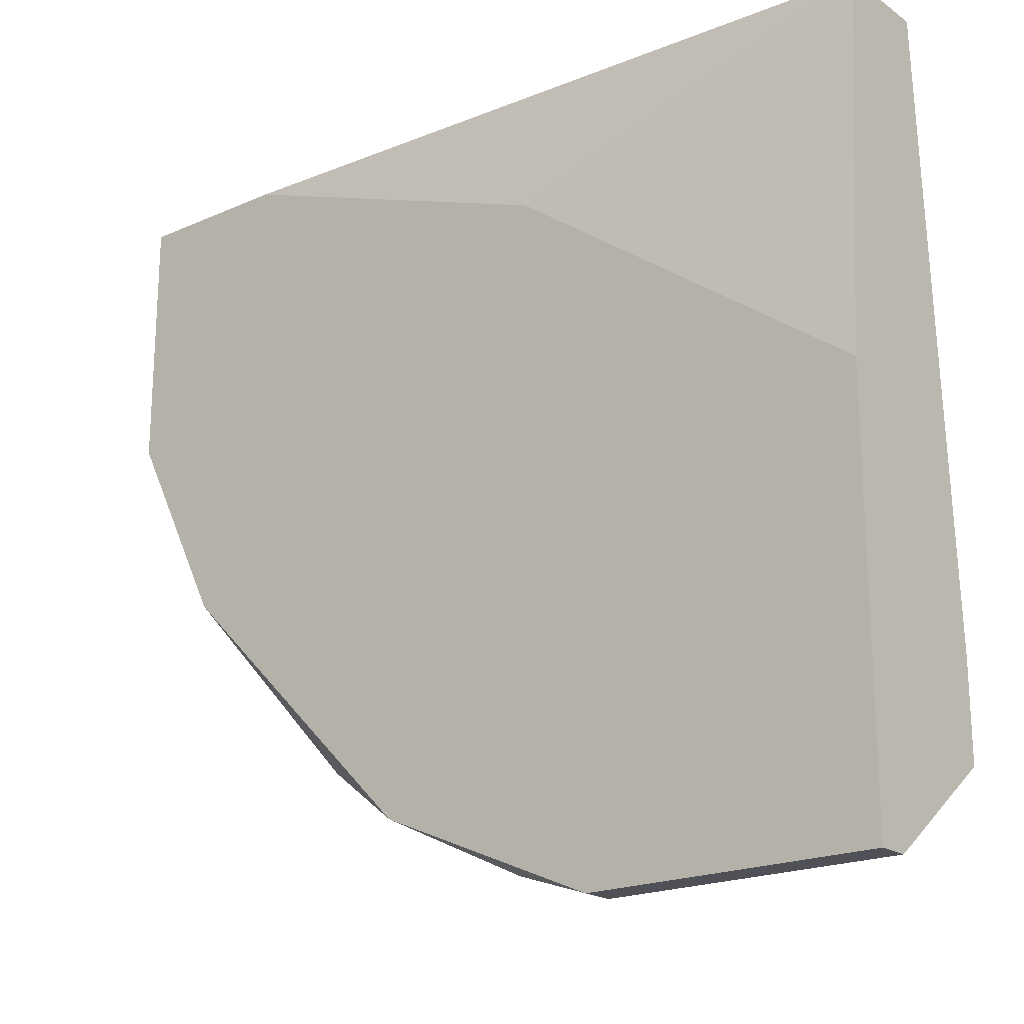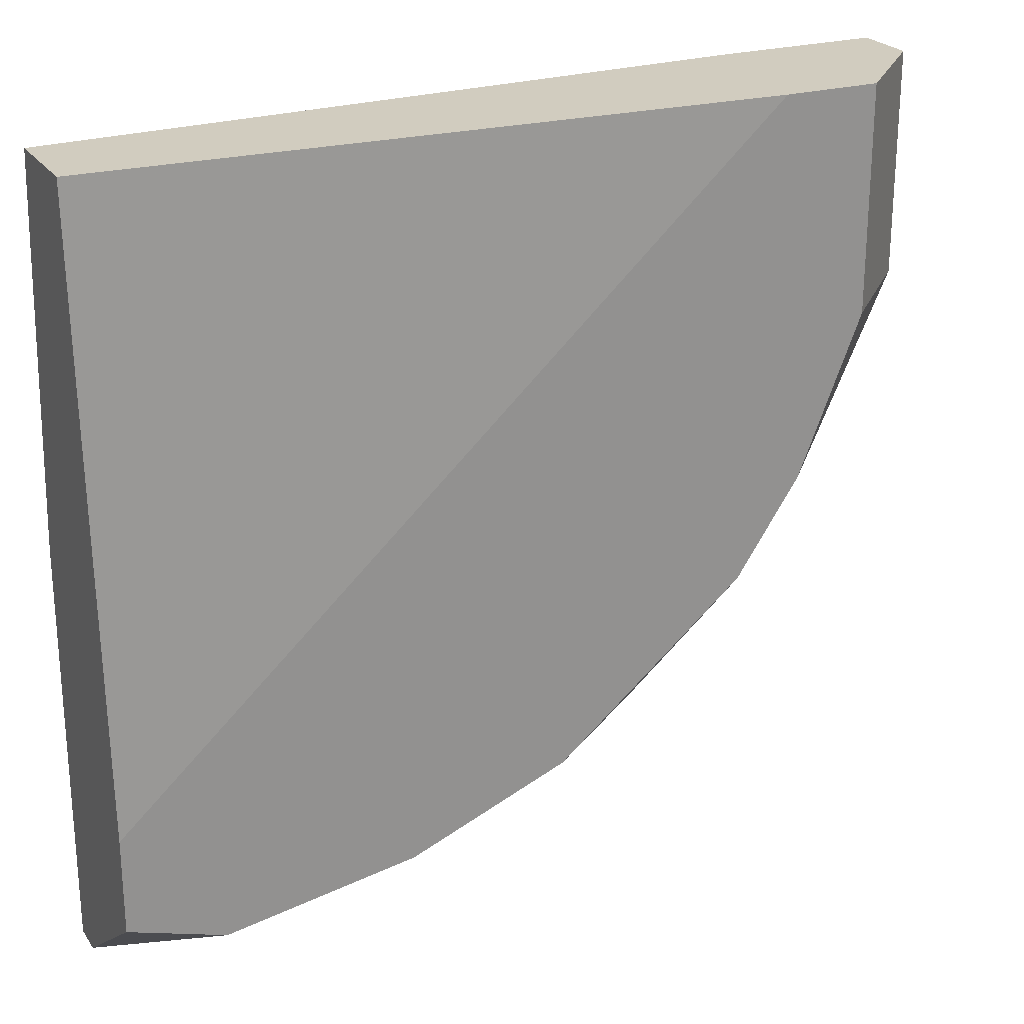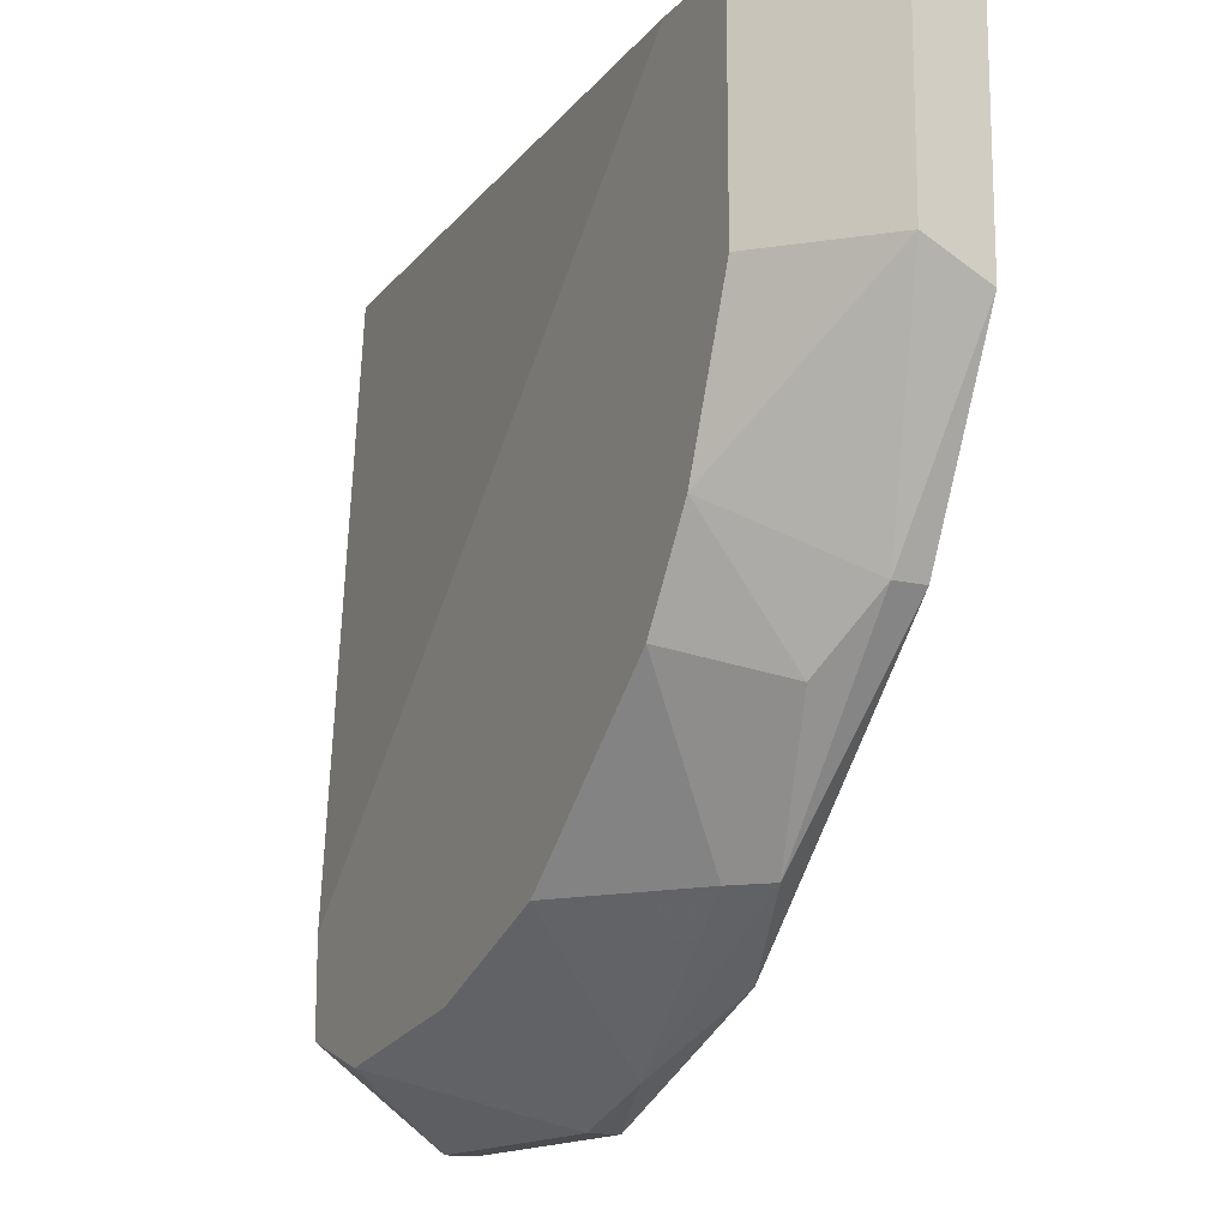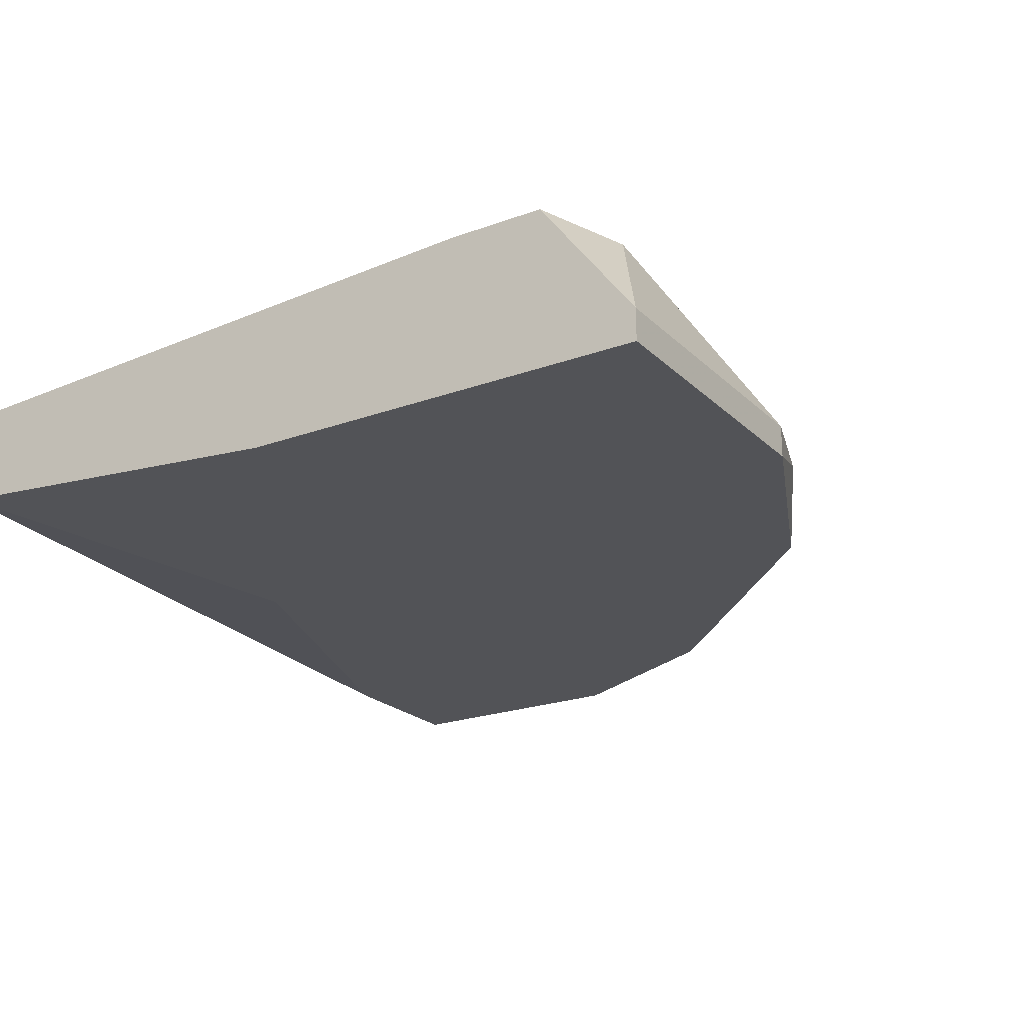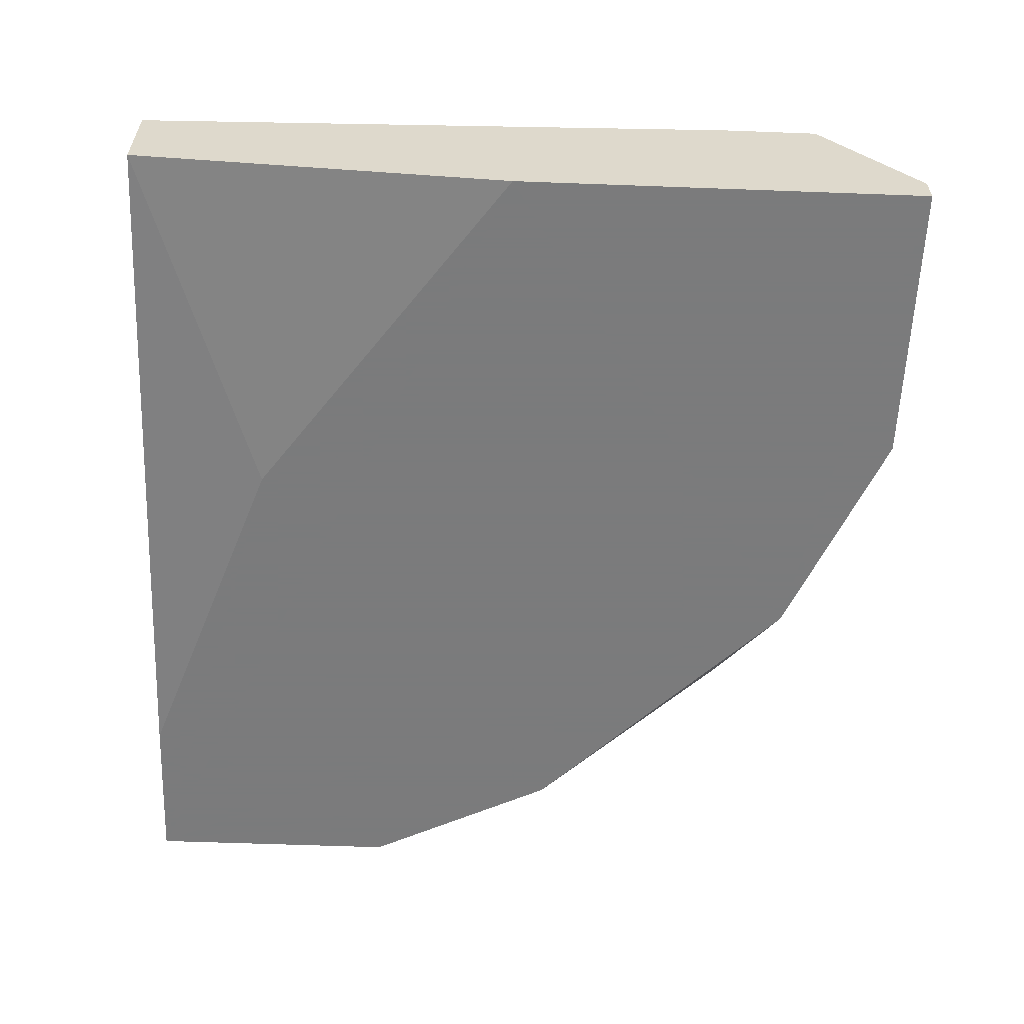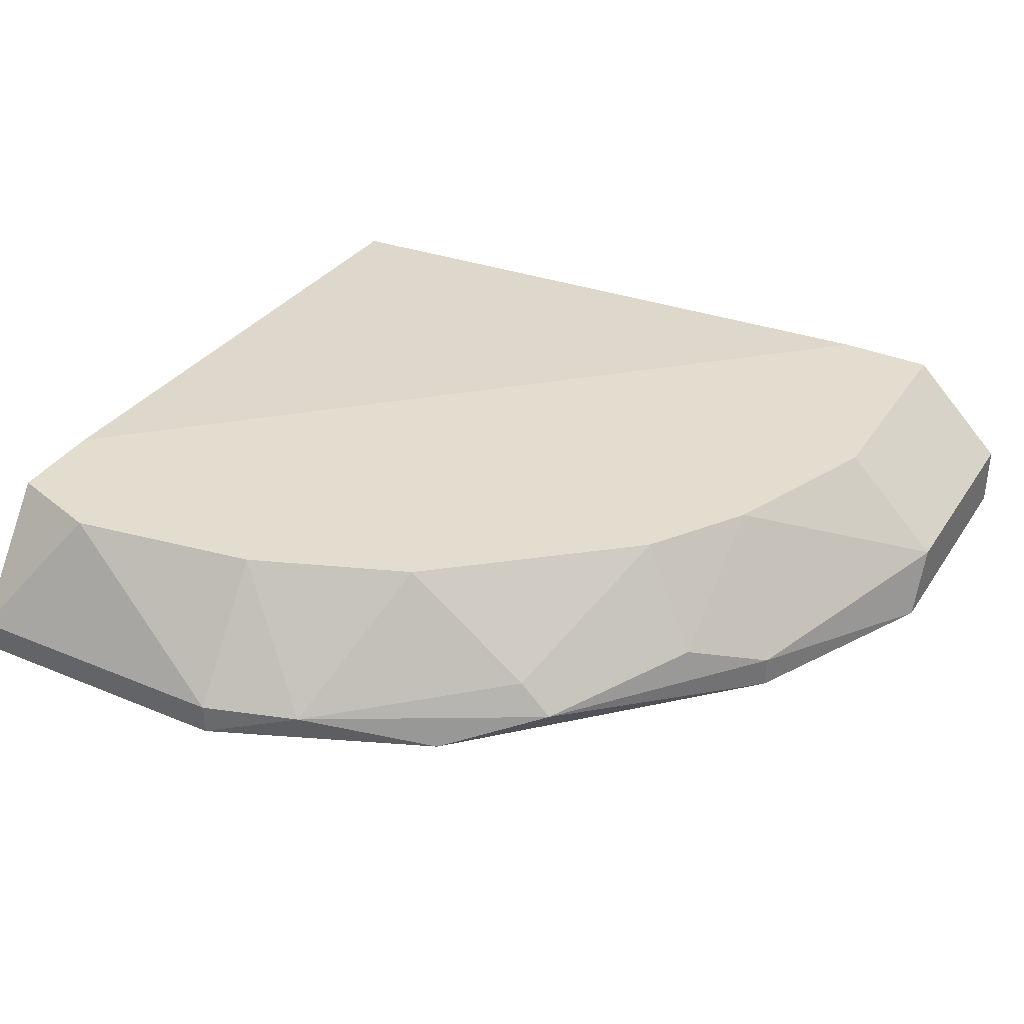
<metadata>
{"format":"obj","ext":"obj","renderer":"f3d","projection":"perspective","resolution":1024,"background":"white","views":[{"elev":-20.3,"azim":-141.3,"up":"+Y"},{"elev":24.1,"azim":-26.1,"up":"+Y"},{"elev":-14.7,"azim":63.0,"up":"+Y"},{"elev":-22.3,"azim":-57.6,"up":"+Z"},{"elev":-58.4,"azim":-92.2,"up":"+Z"},{"elev":35.5,"azim":28.9,"up":"+Z"}]}
</metadata>
<code>
v 0.1084 0.05913 -0.03804
v 0.1084 0.05913 -0.03908
v 0.1084 0.06637 -0.0339
v 0.1084 0.07363 -0.0339
v 0.1064 0.06119 -0.0339
v 0.1064 0.07363 -0.03908
v 0.1064 0.05705 -0.03701
v 0.1022 0.05291 -0.03701
v 0.1115 0.06534 -0.03908
v 0.1115 0.06637 -0.03701
v 0.1115 0.07363 -0.03701
v 0.1115 0.07363 -0.03908
v 0.09496 0.06948 -0.03908
v 0.1043 0.05809 -0.0339
v 0.08356 0.05394 -0.0339
v 0.08356 0.06119 -0.03908
v 0.08356 0.05083 -0.0339
v 0.08356 0.07363 -0.03804
v 0.08356 0.07363 -0.03494
v 0.08356 0.04773 -0.03804
v 0.08356 0.04773 -0.03908
v 0.1001 0.05083 -0.03908
v 0.09806 0.05291 -0.0339
v 0.09289 0.05083 -0.0339
v 0.09289 0.04773 -0.03804
v 0.09289 0.04773 -0.03908
v 0.09599 0.04876 -0.03804
v 0.1053 0.07363 -0.0339
v 0.08667 0.0498 -0.0339
v 0.1032 0.05291 -0.03804
f 5 7 1
f 10 11 4
f 11 19 4
f 11 10 12
f 19 11 12
f 22 16 12
f 19 16 17
f 24 4 17
f 16 22 21
f 17 16 21
f 16 19 18
f 19 12 18
f 4 24 14
f 22 12 2
f 10 4 3
f 4 14 3
f 12 16 13
f 16 18 13
f 19 17 15
f 17 4 15
f 24 17 29
f 25 24 29
f 4 19 28
f 19 15 28
f 15 4 28
f 14 24 23
f 8 14 23
f 12 10 9
f 2 12 9
f 17 21 20
f 21 25 20
f 29 17 20
f 25 29 20
f 21 22 26
f 25 21 26
f 25 26 27
f 24 25 27
f 23 24 27
f 8 23 27
f 26 22 27
f 22 2 30
f 14 8 30
f 7 14 30
f 27 22 30
f 8 27 30
f 10 3 5
f 3 14 5
f 14 7 5
f 18 12 6
f 12 13 6
f 13 18 6
f 9 10 1
f 2 9 1
f 30 2 1
f 7 30 1
f 10 5 1

</code>
